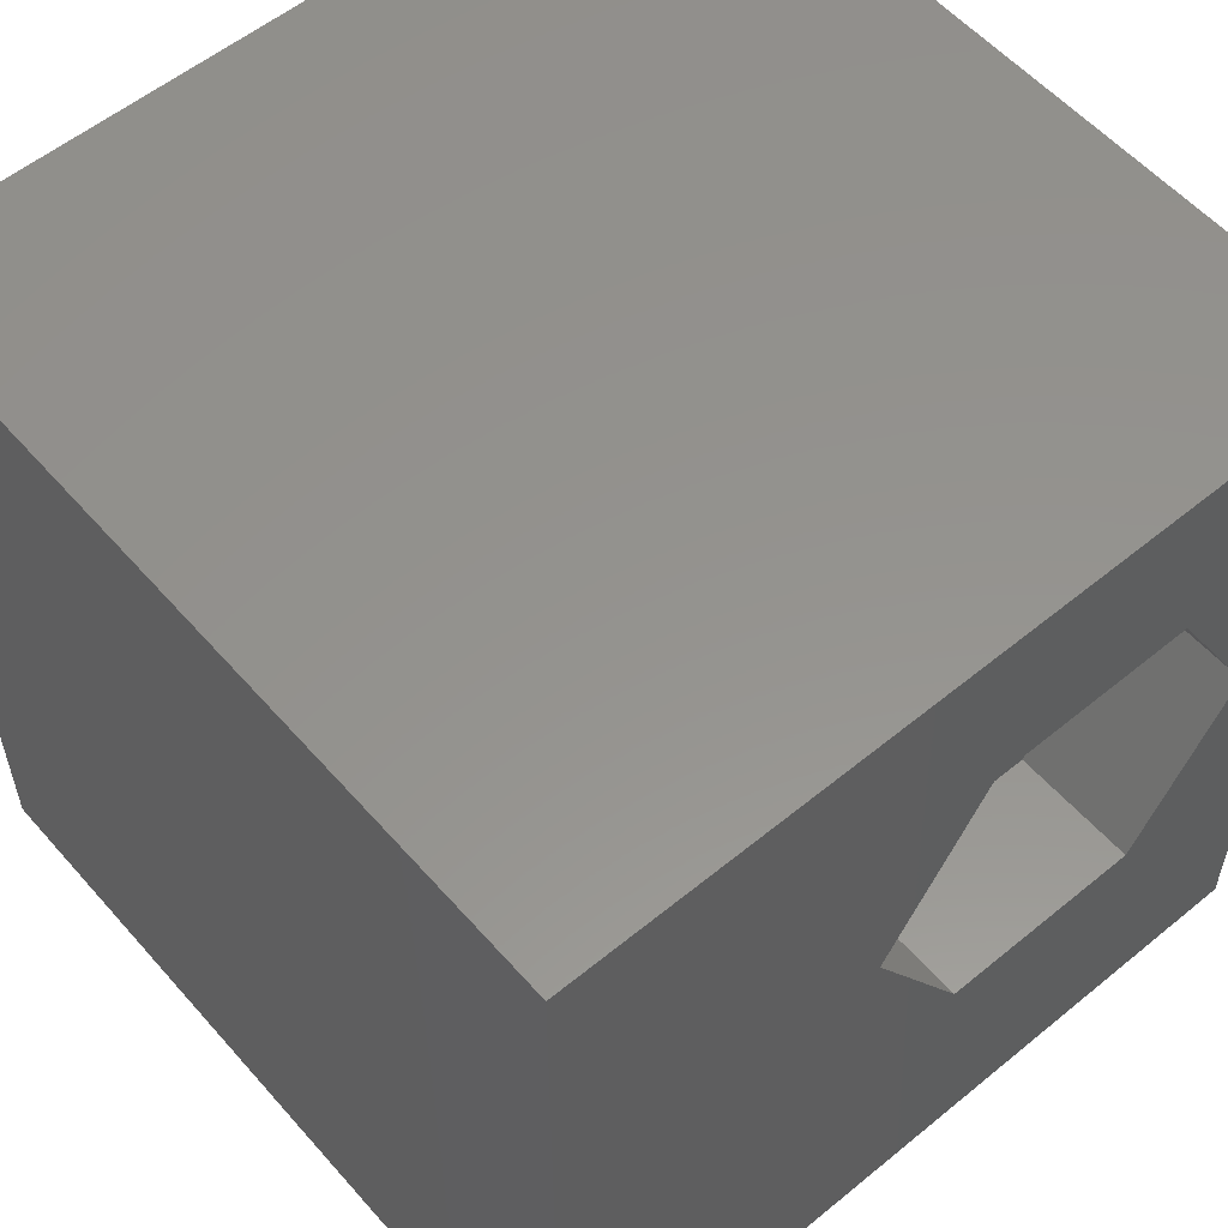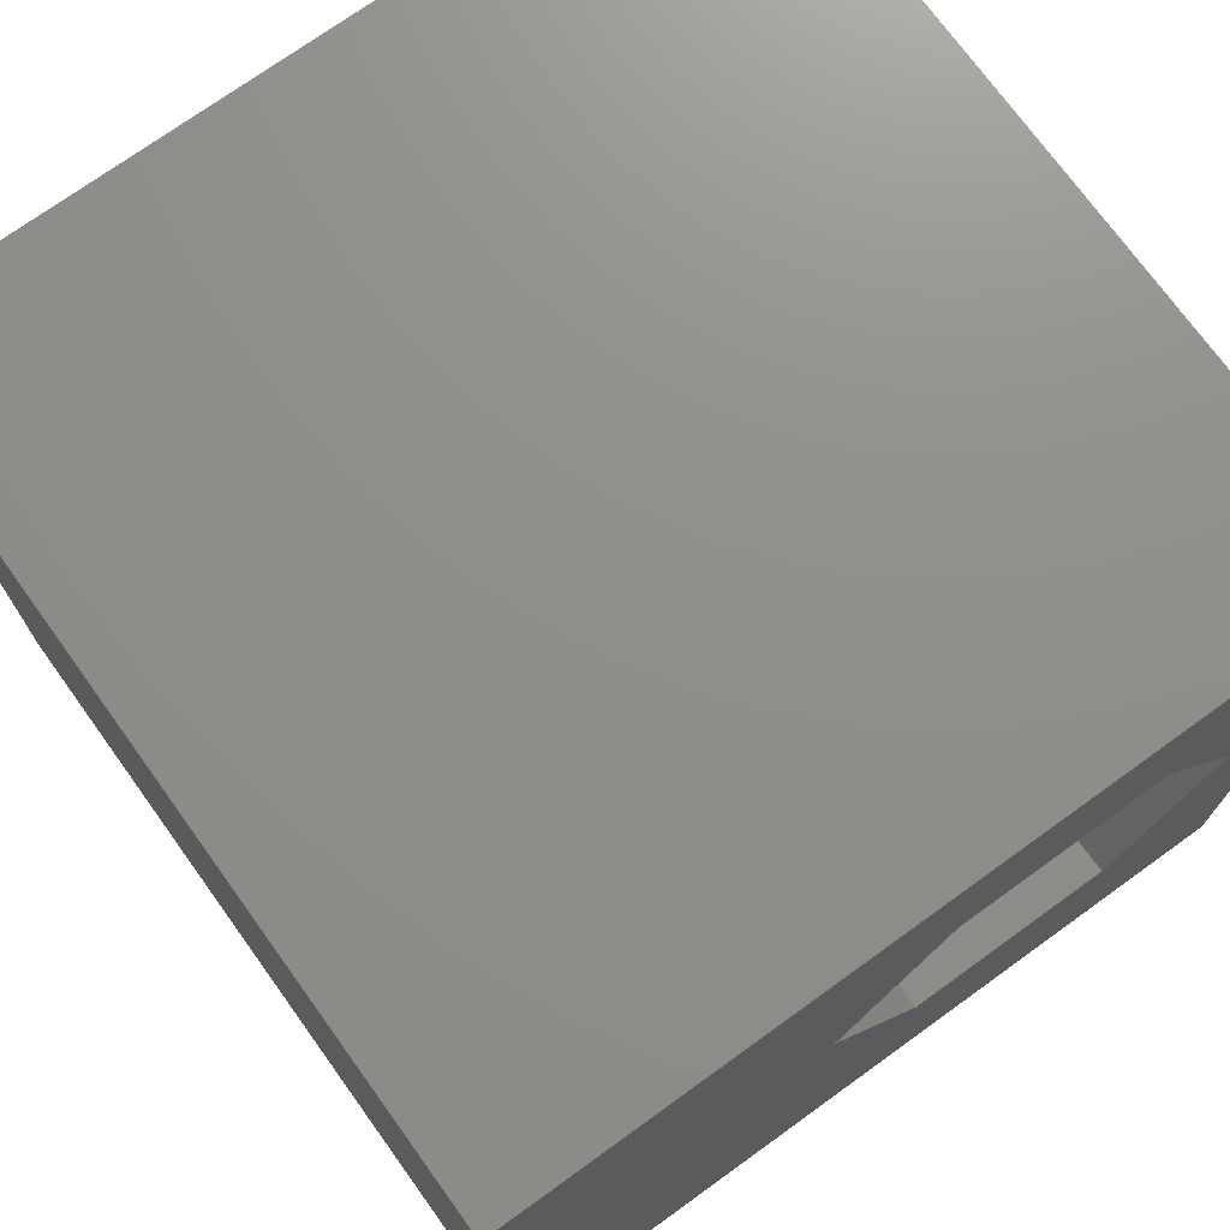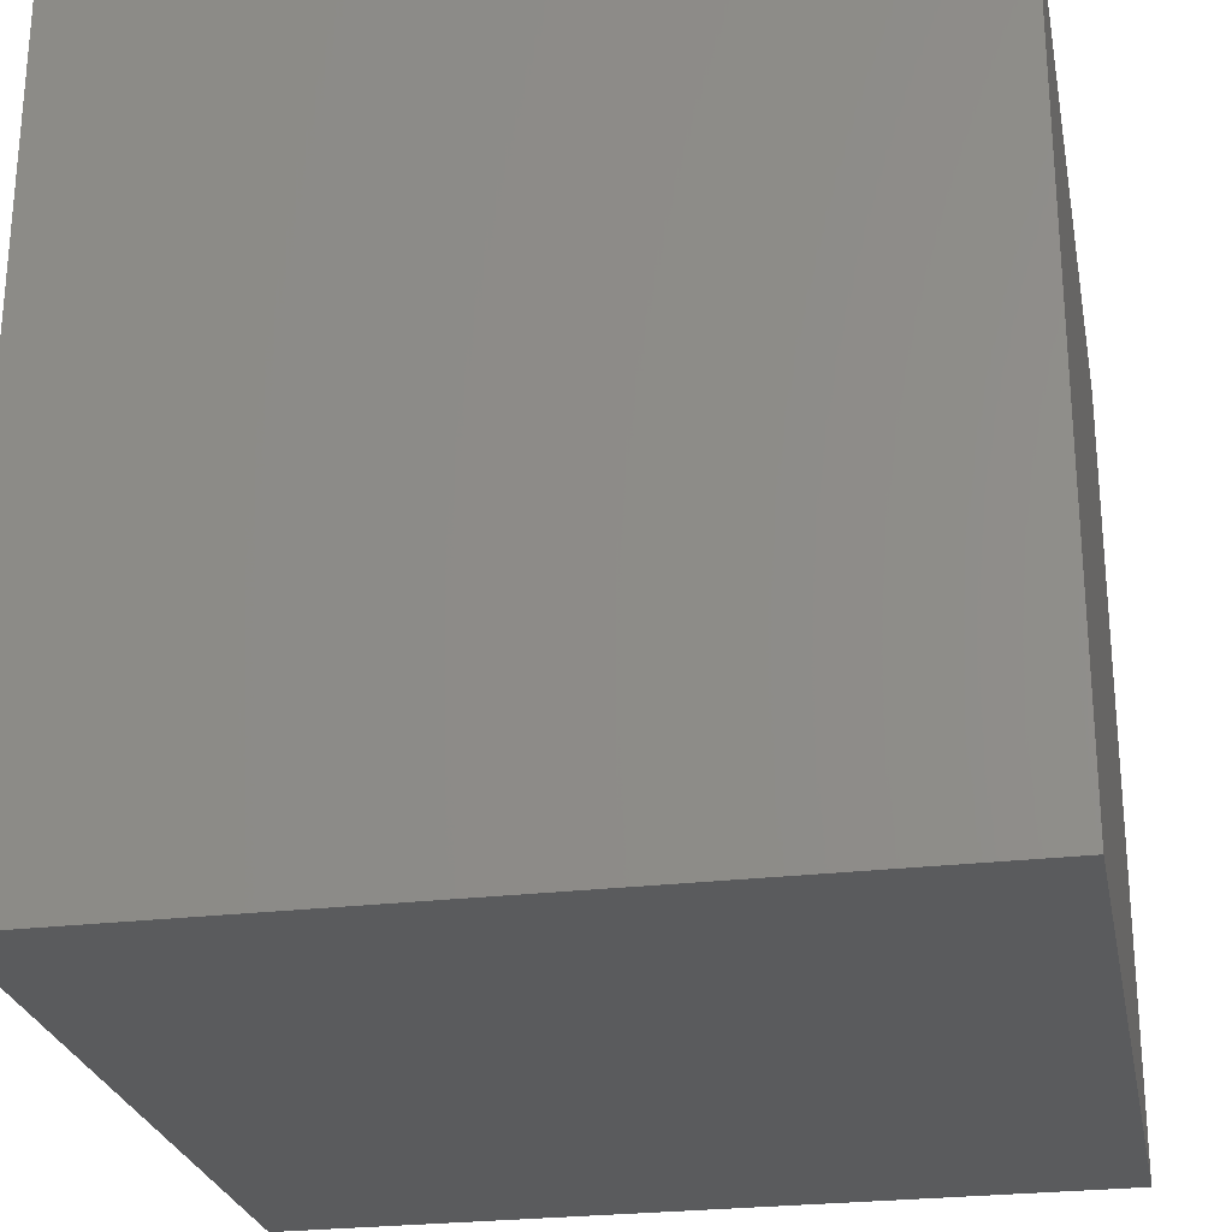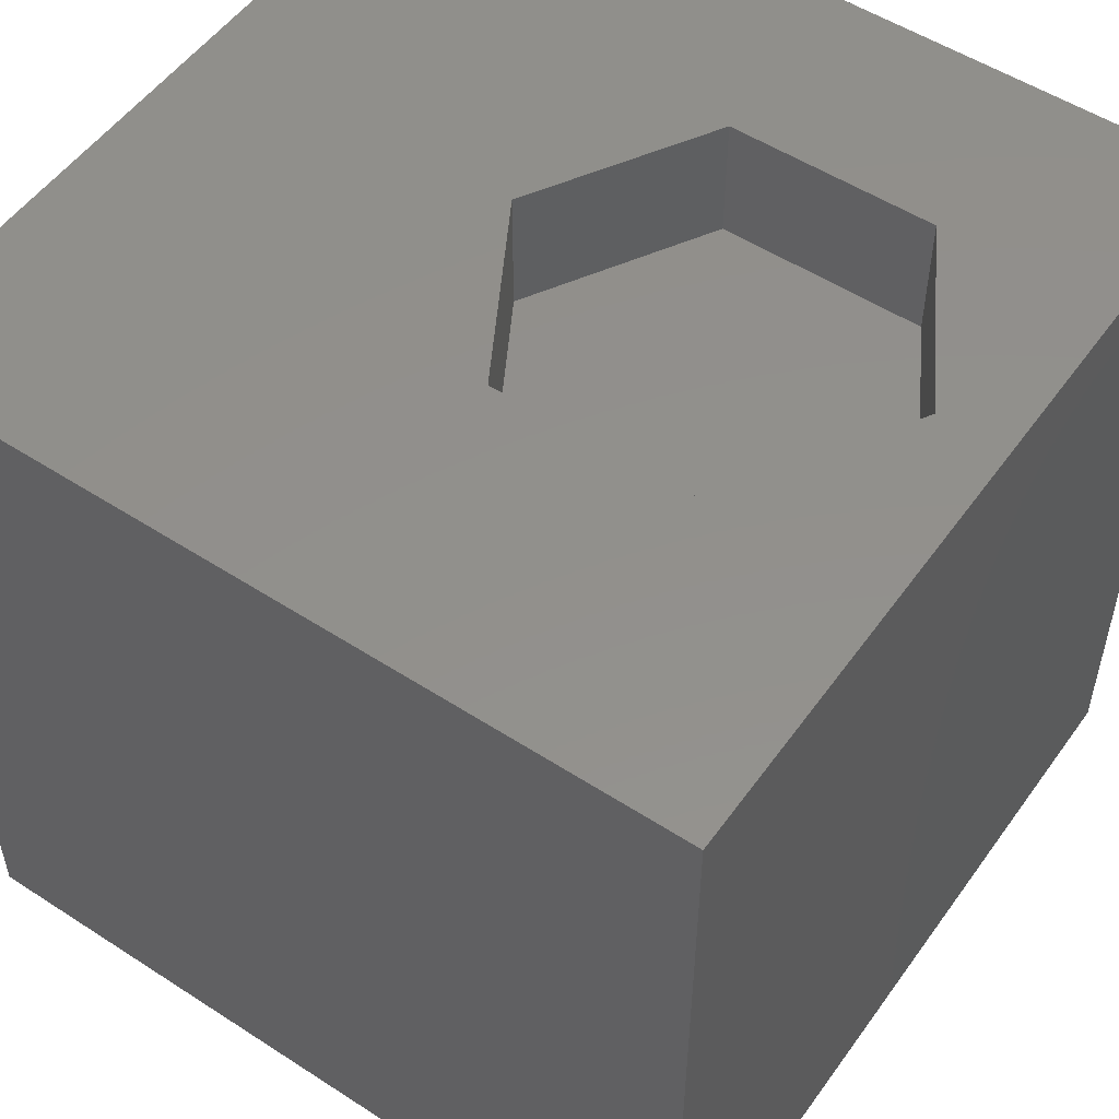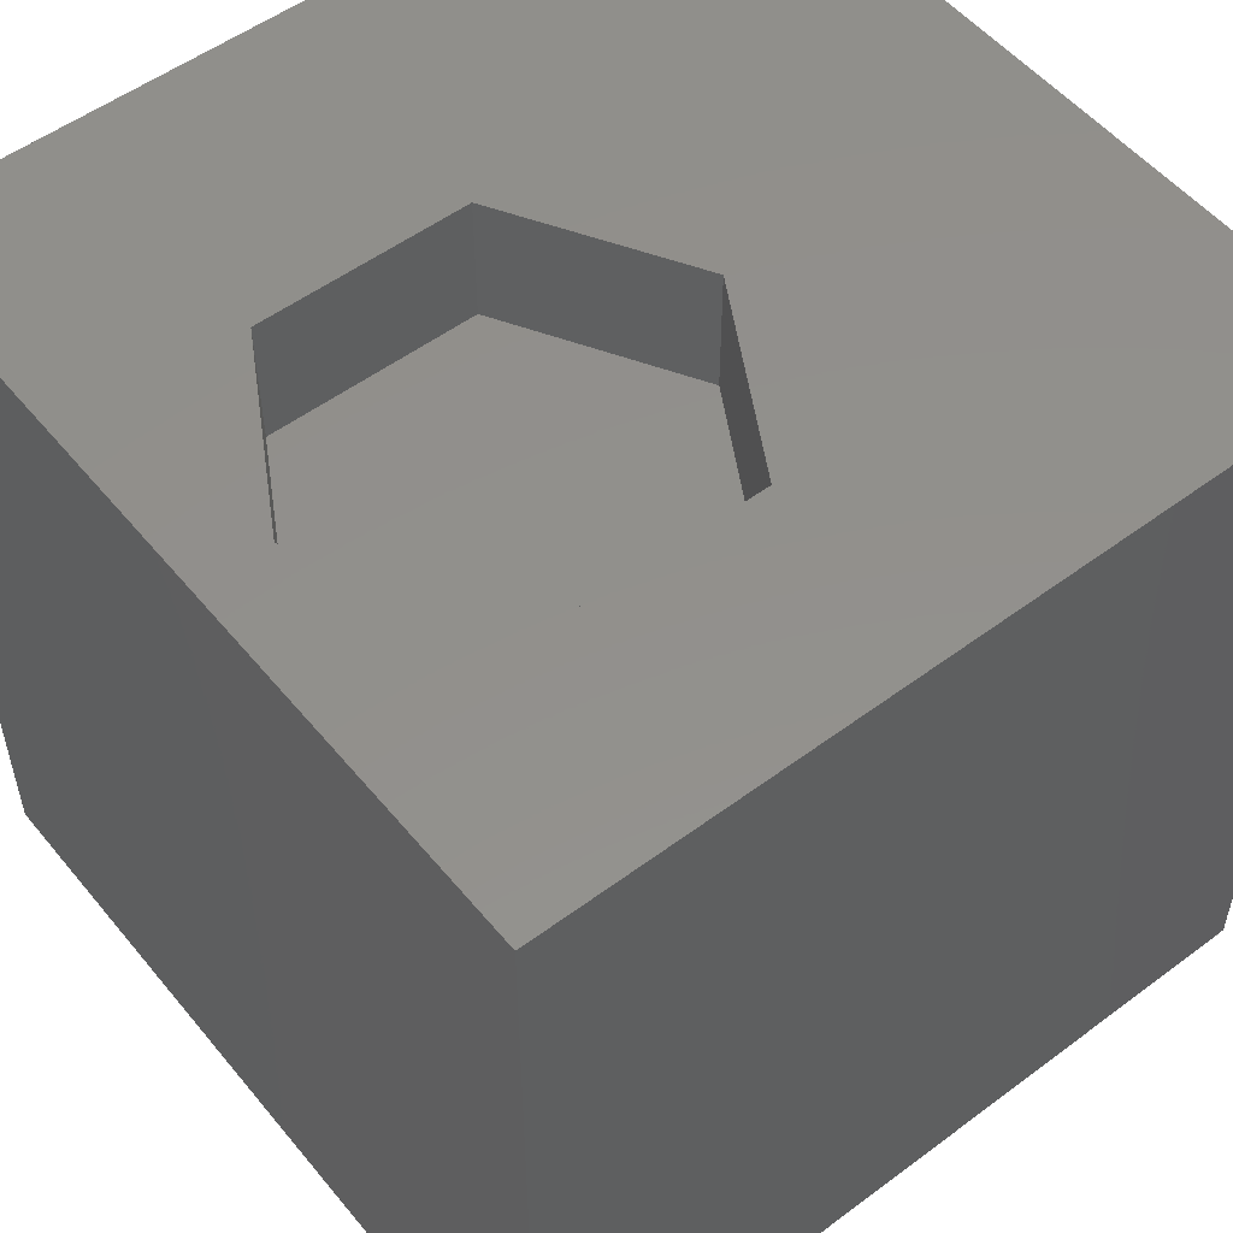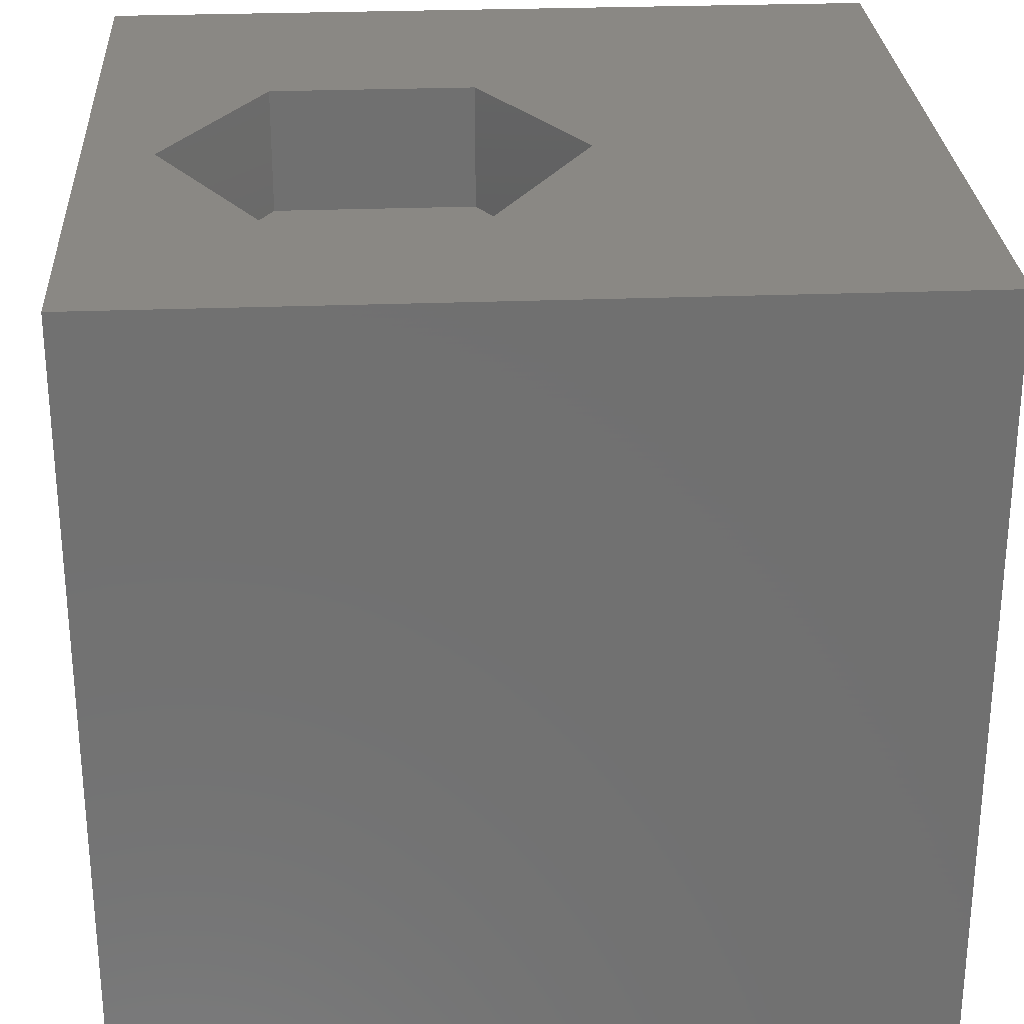
<metadata>
{"format":"stl","ext":"stl","renderer":"f3d","projection":"perspective","resolution":1024,"background":"white","views":[{"elev":56.3,"azim":-40.6,"up":"+Y"},{"elev":73.3,"azim":-35.8,"up":"+Y"},{"elev":-25.9,"azim":100.8,"up":"+Z"},{"elev":52.9,"azim":34.8,"up":"+Z"},{"elev":53.3,"azim":141.5,"up":"+Z"},{"elev":27.5,"azim":176.6,"up":"+Z"}]}
</metadata>
<code>
# stl→obj: 20 verts, 36 faces
v 0 10 10
v 0 10 0
v 0 0 10
v 0 0 0
v 10 10 10
v 9.146 5.447 10
v 10 0 10
v 7.882 3.257 10
v 5.354 3.257 10
v 4.09 5.447 10
v 5.354 7.636 10
v 7.882 7.636 10
v 10 10 0
v 10 0 0
v 4.09 5.447 8.439
v 5.354 7.636 8.439
v 7.882 7.636 8.439
v 9.146 5.447 8.439
v 7.882 3.257 8.439
v 5.354 3.257 8.439
f 1 2 3
f 3 2 4
f 5 6 7
f 7 6 8
f 7 8 3
f 8 9 3
f 3 9 10
f 3 10 1
f 1 10 11
f 1 11 5
f 5 11 12
f 5 12 6
f 13 5 14
f 14 5 7
f 2 13 4
f 4 13 14
f 5 13 1
f 1 13 2
f 14 7 4
f 4 7 3
f 15 16 10
f 10 16 11
f 16 17 11
f 11 17 12
f 17 18 12
f 12 18 6
f 18 19 6
f 6 19 8
f 19 20 8
f 8 20 9
f 20 15 9
f 9 15 10
f 20 19 15
f 15 19 18
f 15 18 16
f 16 18 17

</code>
